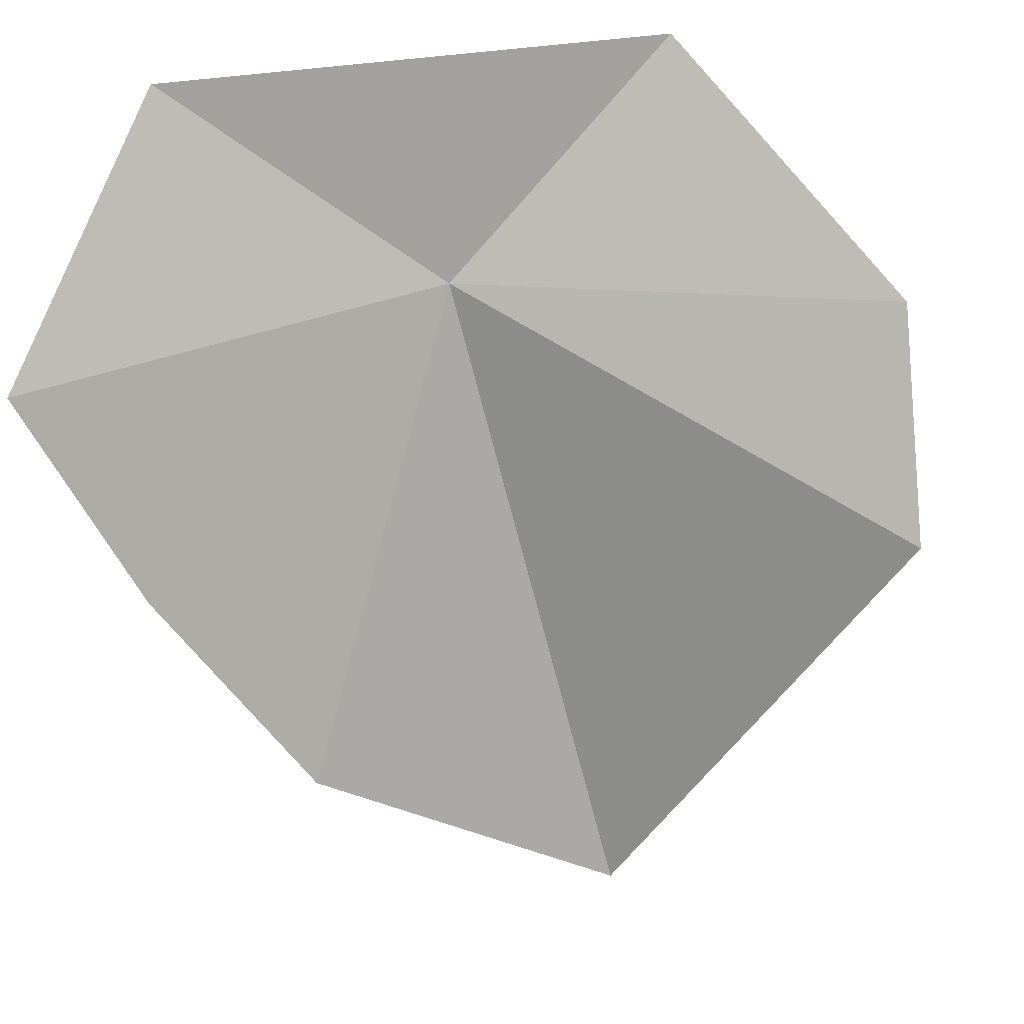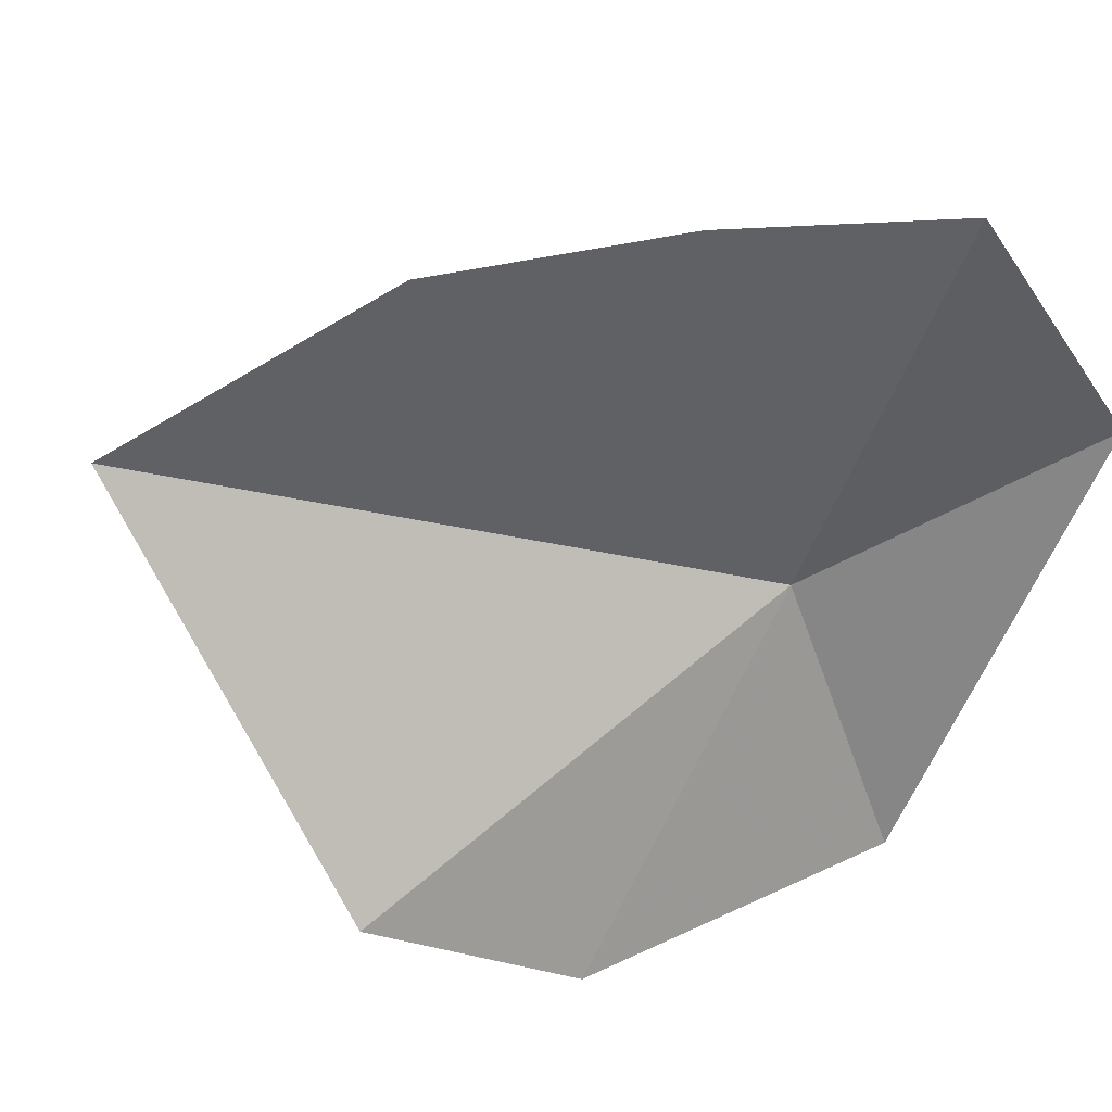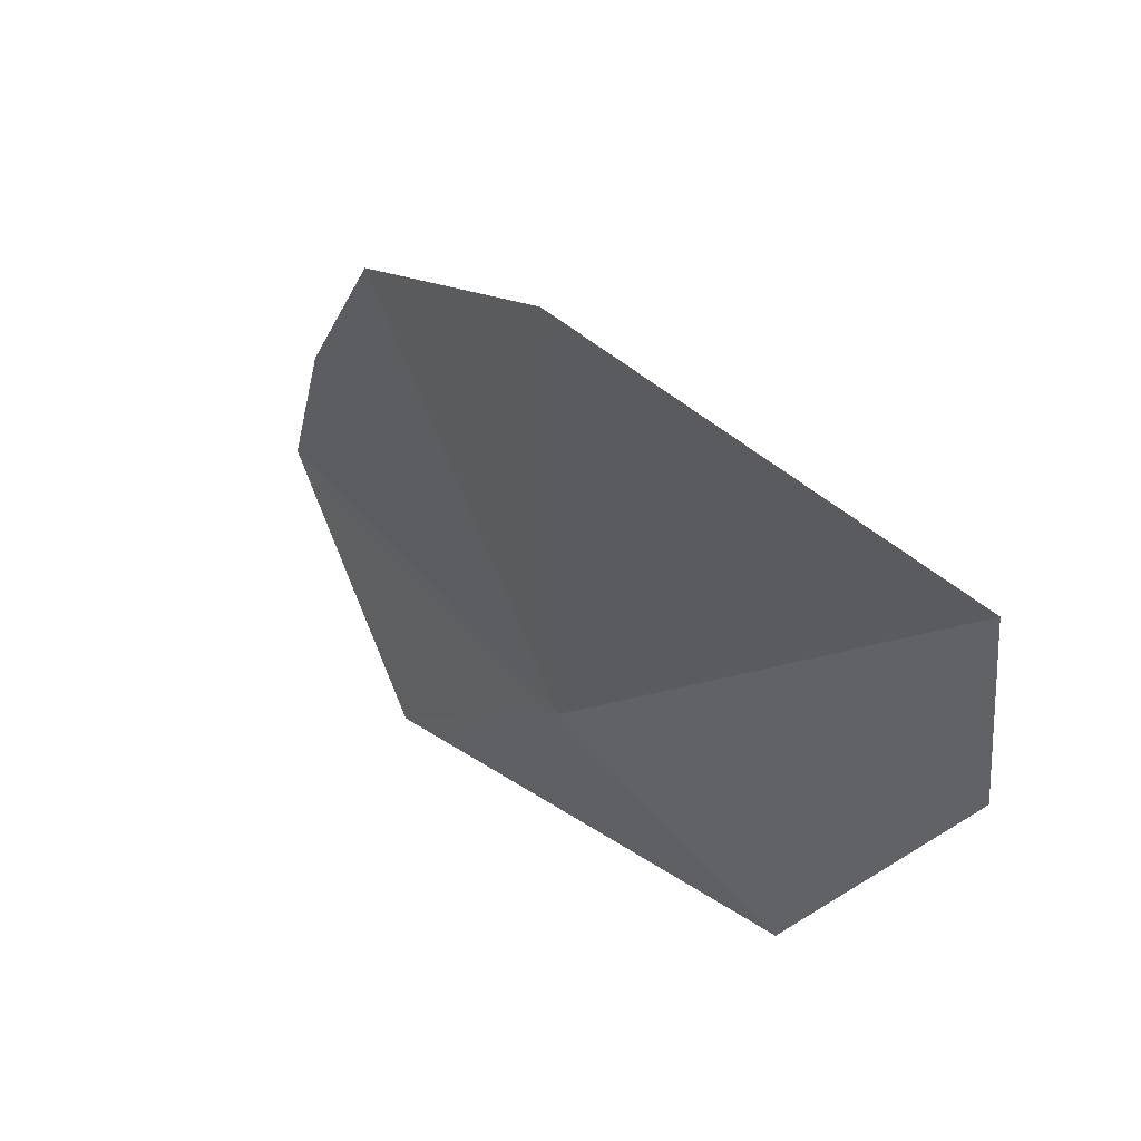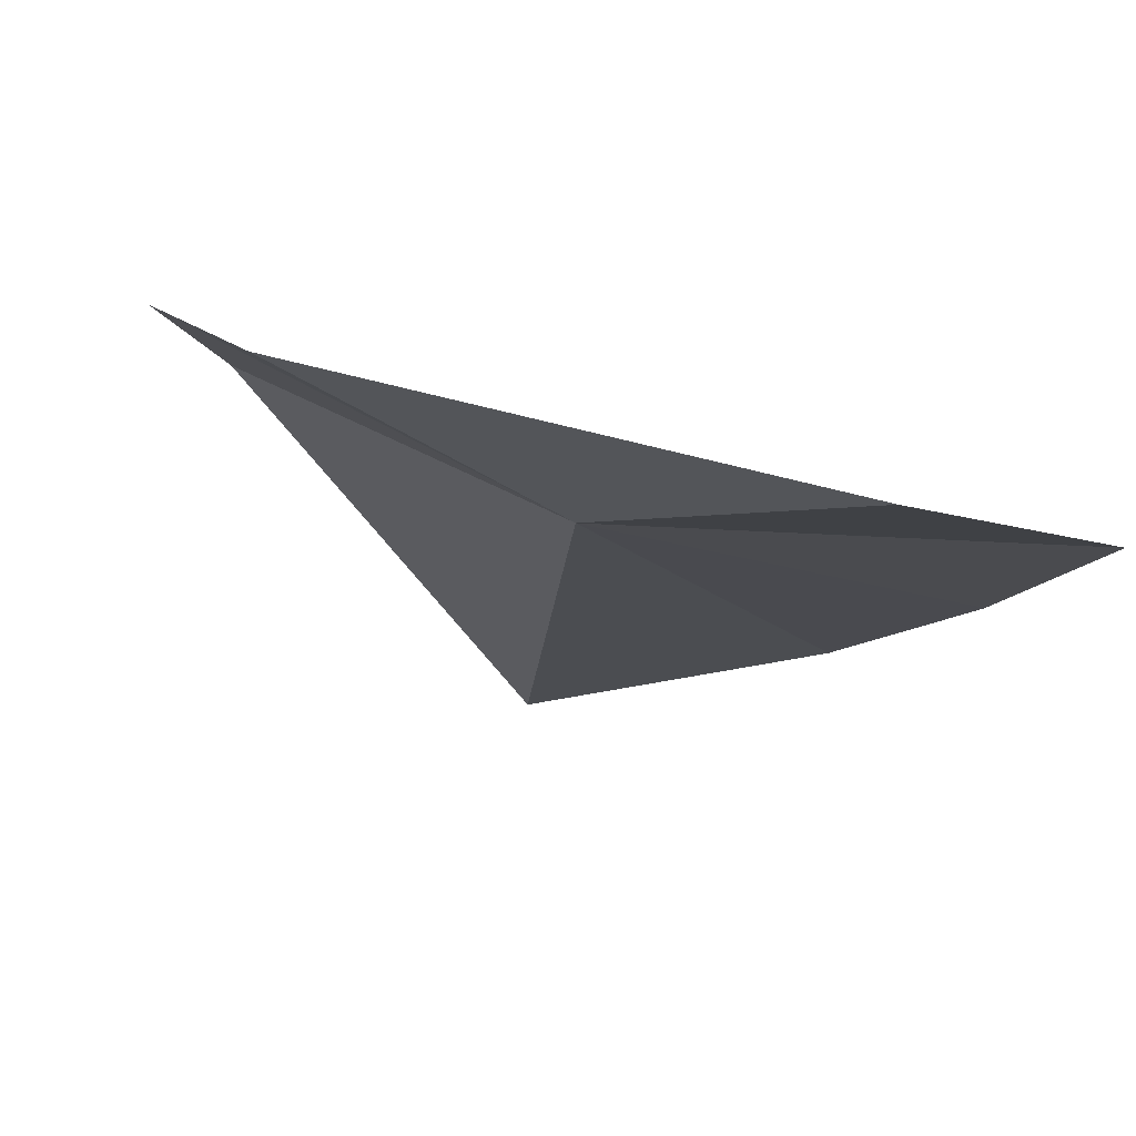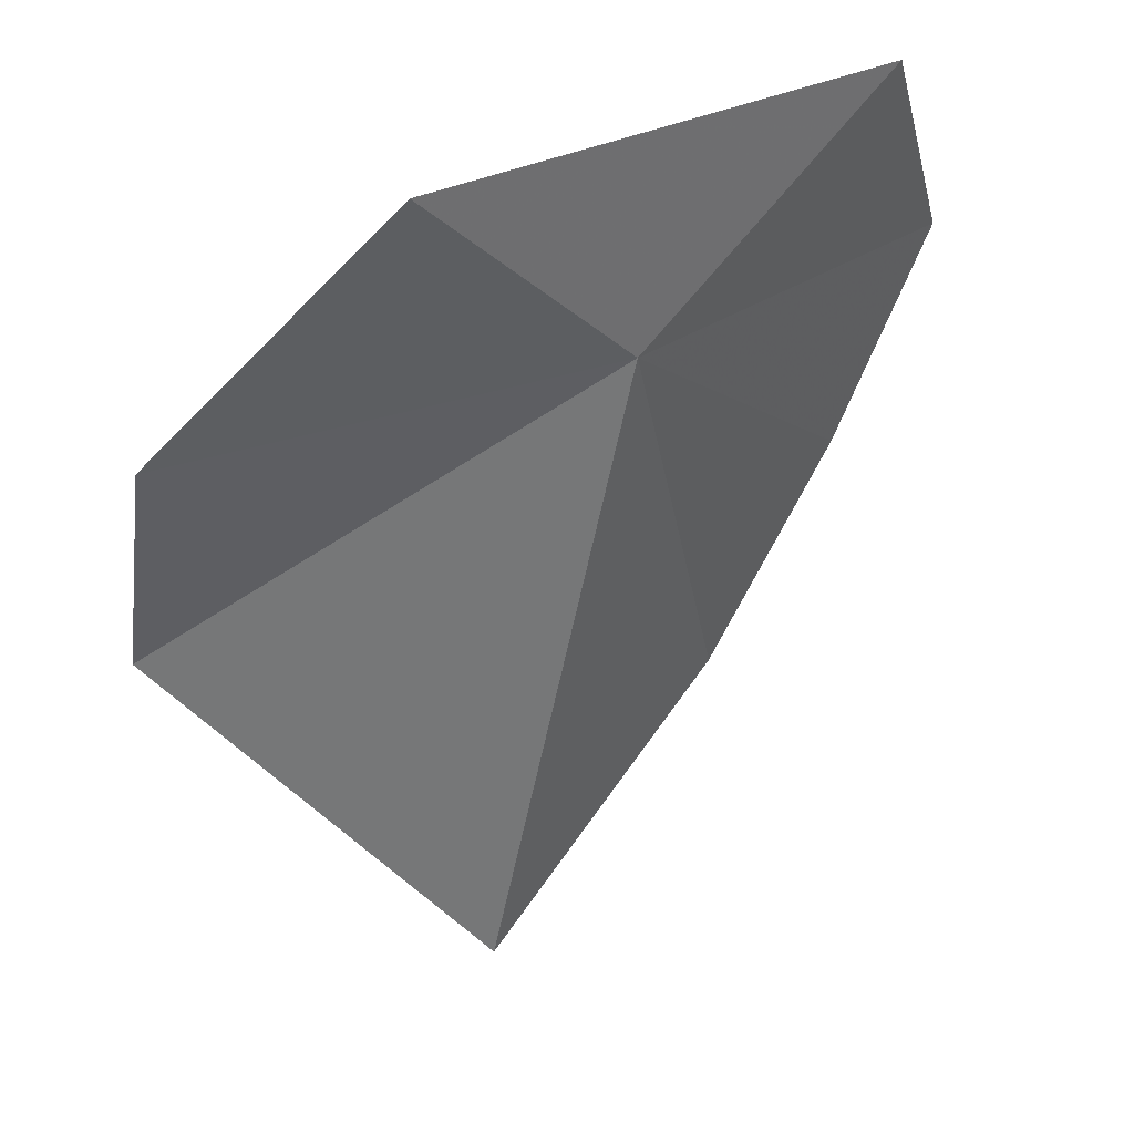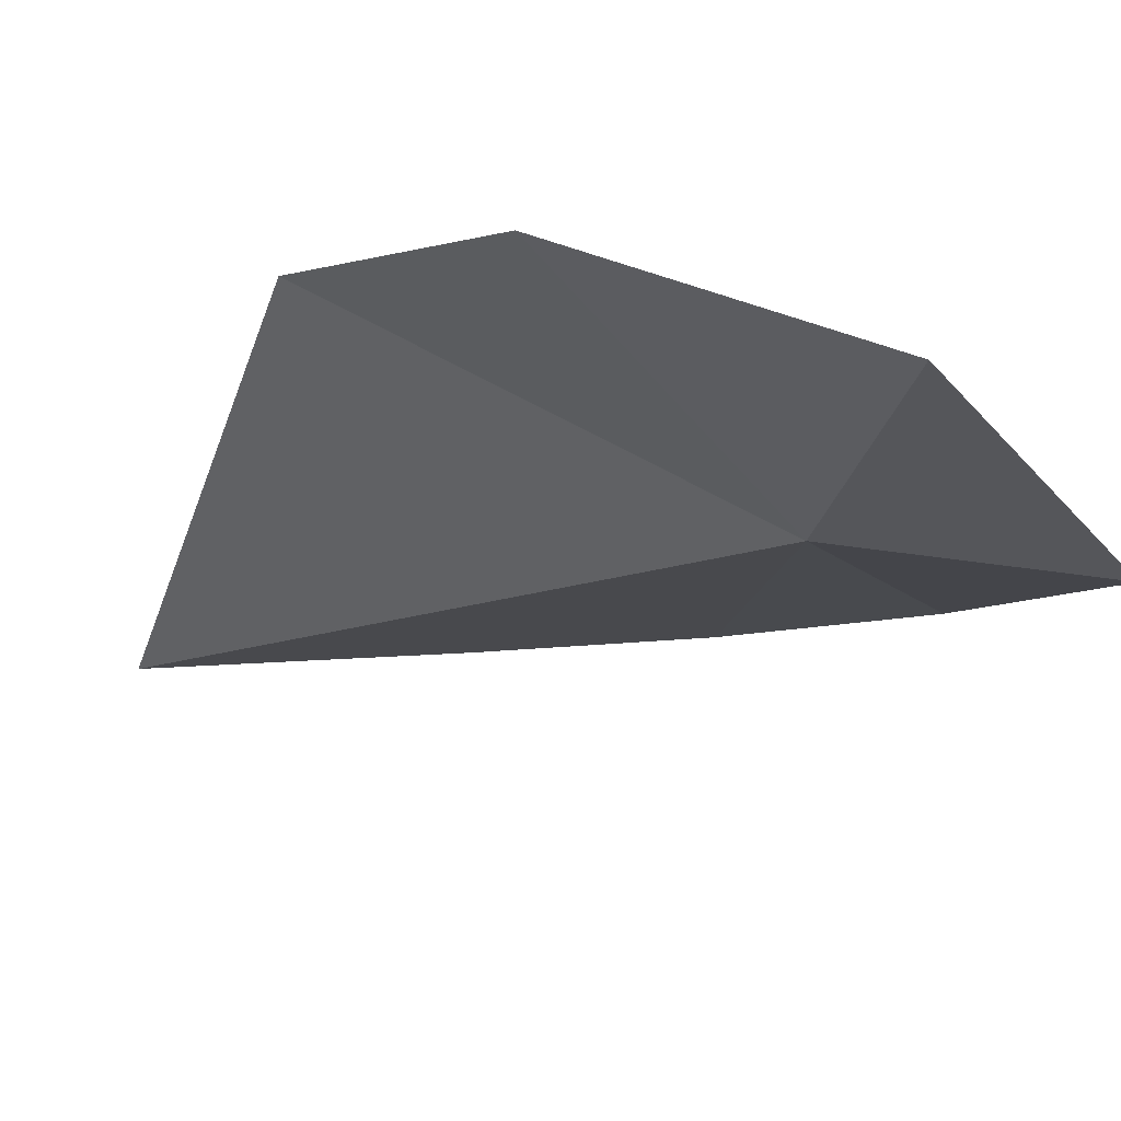
<metadata>
{"format":"obj","ext":"obj","renderer":"f3d","projection":"perspective","resolution":1024,"background":"white","views":[{"elev":38.1,"azim":-158.3,"up":"+Z"},{"elev":79.8,"azim":-61.7,"up":"+Y"},{"elev":-20.2,"azim":-158.8,"up":"+Y"},{"elev":52.1,"azim":50.8,"up":"+Z"},{"elev":-69.7,"azim":8.5,"up":"+Y"},{"elev":-64.4,"azim":-52.6,"up":"+Y"}]}
</metadata>
<code>
v 22.24 -34.93 270
v 11.2 -28.97 240
v -1.231 -36.21 260
v 1.793 -41.37 270
v 23.37 -20.46 250
v 30.75 -19.17 260
v 36.73 -19.13 270
v 14.78 -44.18 280
v 34.89 -30.87 280
f 1 3 2
f 1 4 3
f 1 2 5
f 1 5 6
f 1 6 7
f 1 8 4
f 1 7 9
f 1 9 8

</code>
